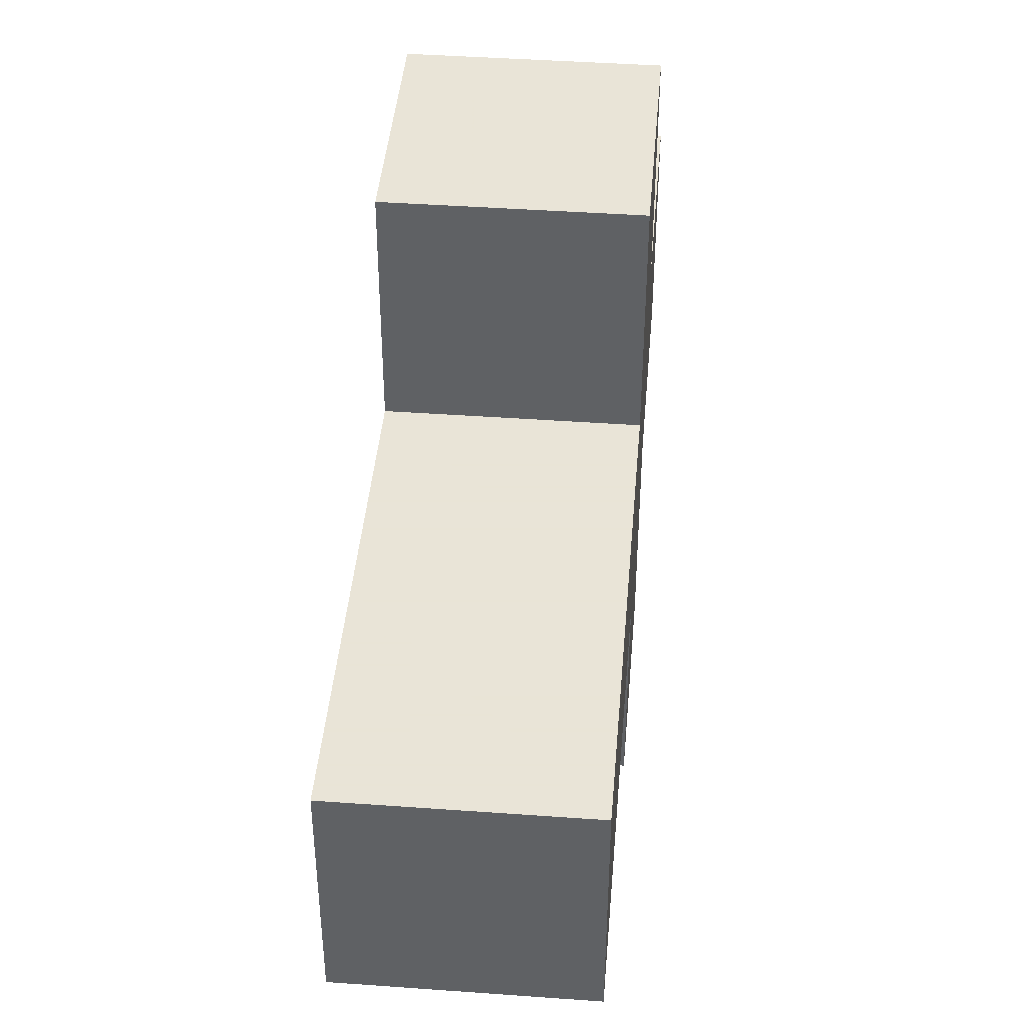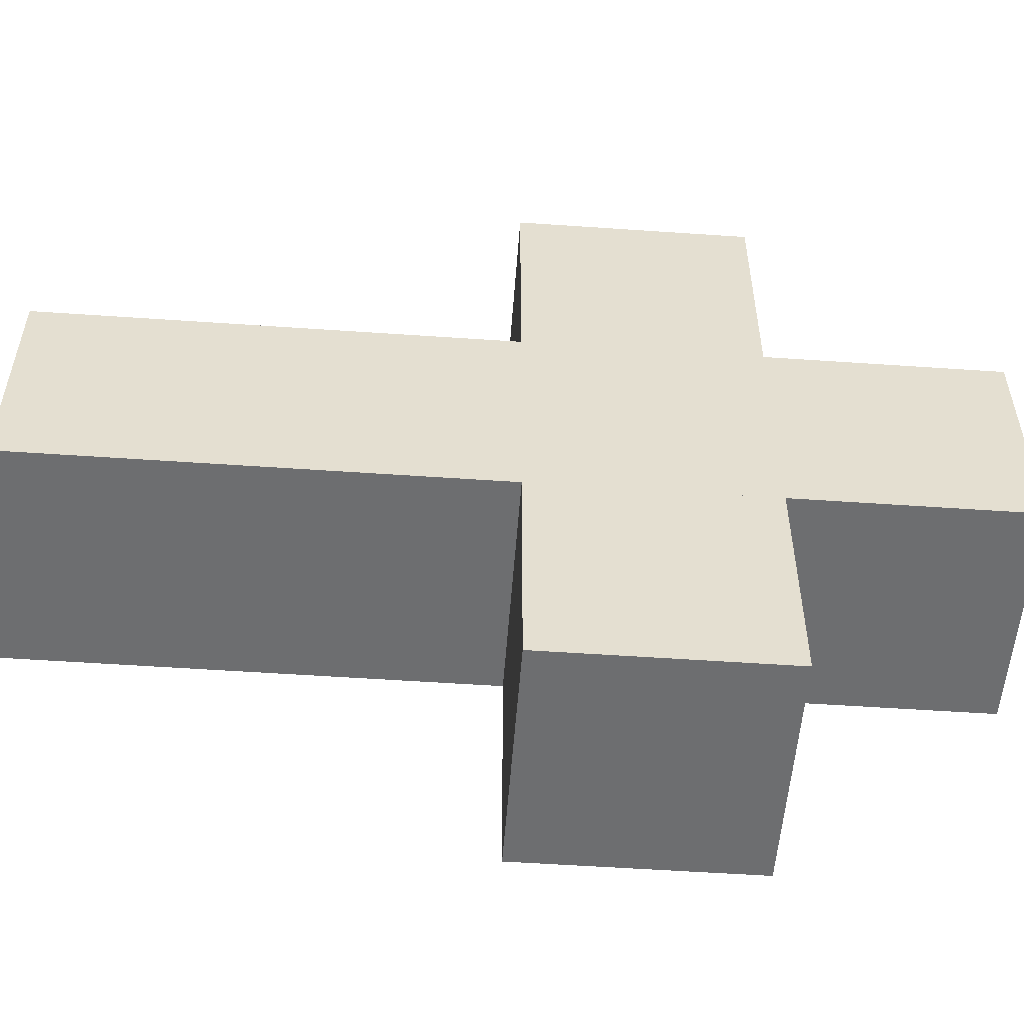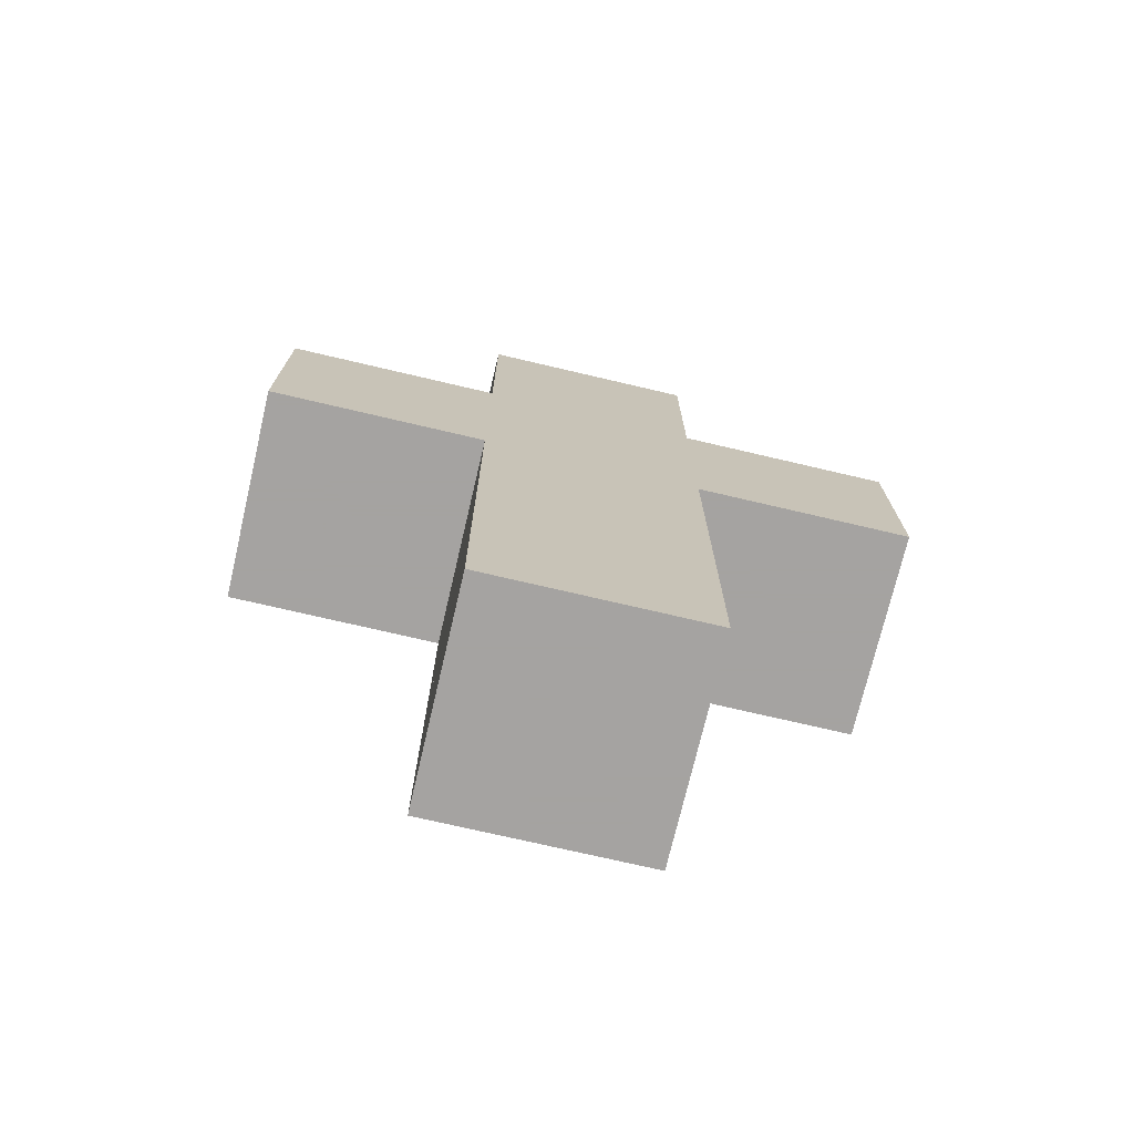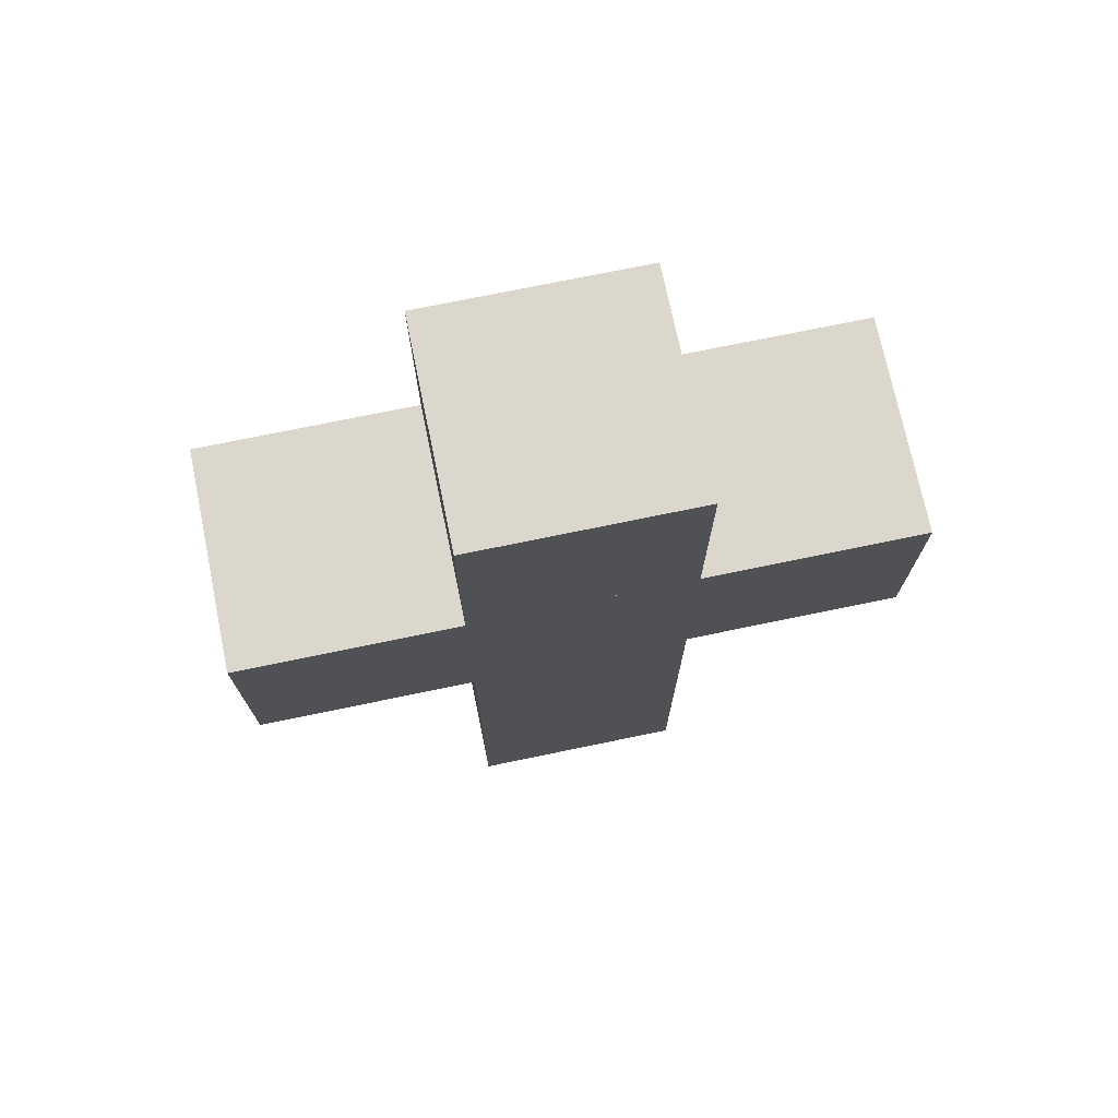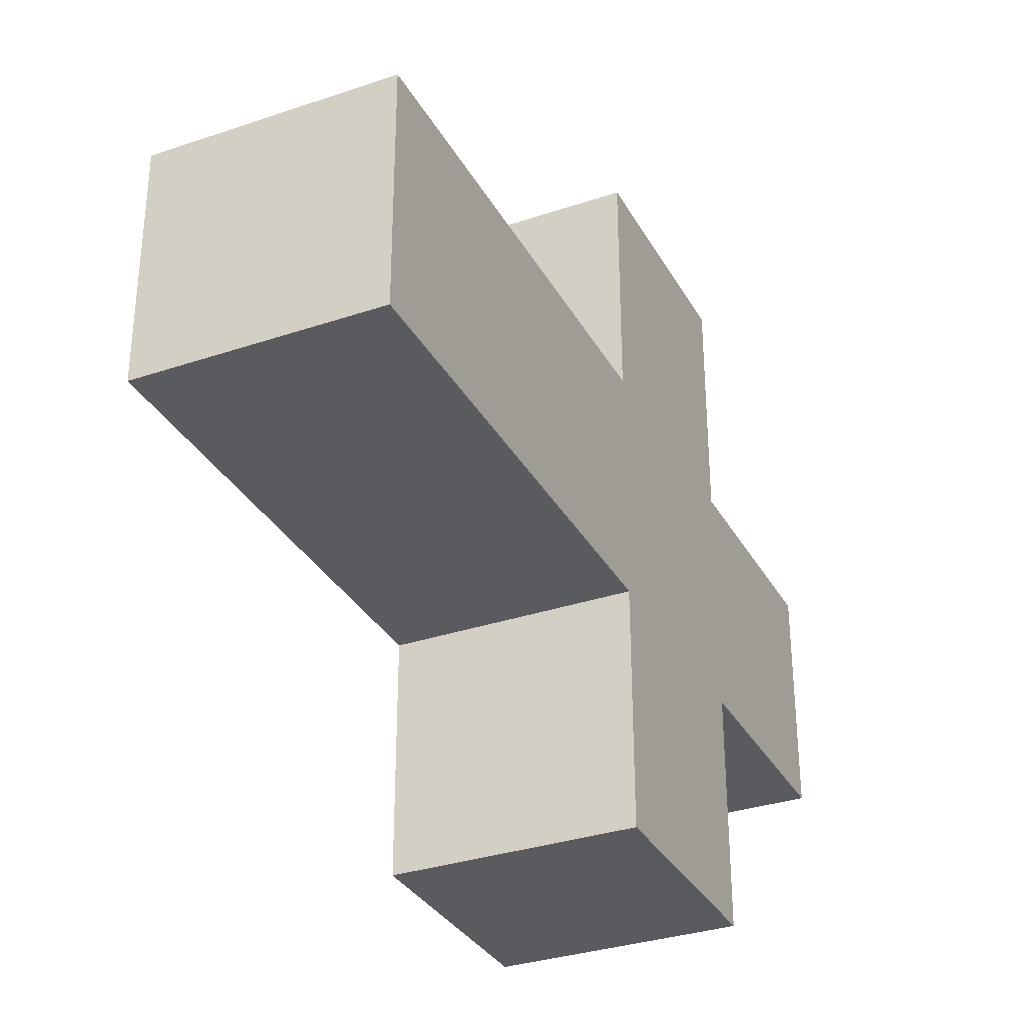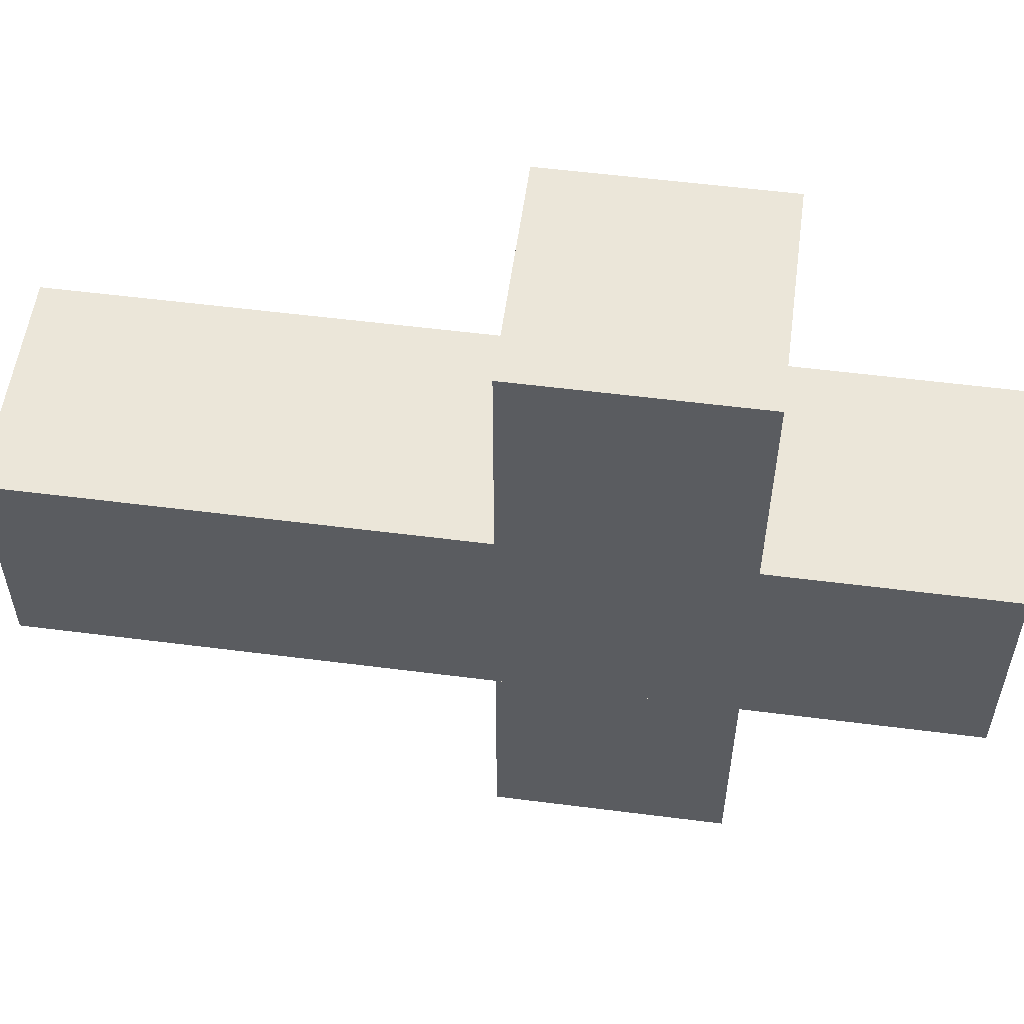
<metadata>
{"format":"obj","ext":"obj","renderer":"f3d","projection":"perspective","resolution":1024,"background":"white","views":[{"elev":42.8,"azim":4.9,"up":"+Z"},{"elev":-54.2,"azim":85.8,"up":"+Z"},{"elev":-73.1,"azim":76.8,"up":"+Y"},{"elev":73.2,"azim":78.3,"up":"+Y"},{"elev":-32.7,"azim":25.1,"up":"+Z"},{"elev":55.2,"azim":97.7,"up":"+Z"}]}
</metadata>
<code>
o house_Cube
v 2 2 -2
v 2 0 -2
v 2 2 0
v 2 0 0
v 0 2 -2
v 0 0 -2
v 0 2 0
v 0 0 0
f 1 5 7 3
f 4 3 7 8
f 8 7 5 6
f 6 2 4 8
f 2 1 3 4
f 6 5 1 2
o house.001_Cube.001
v 2 4 -2
v 2 2 -2
v 2 4 0
v 2 2 0
v 0 4 -2
v 0 2 -2
v 0 4 0
v 0 2 0
f 9 13 15 11
f 12 11 15 16
f 16 15 13 14
f 14 10 12 16
f 10 9 11 12
f 14 13 9 10
o house.002_Cube.002
v 2 6 -2
v 2 4 -2
v 2 6 0
v 2 4 0
v 0 6 -2
v 0 4 -2
v 0 6 0
v 0 4 0
f 17 21 23 19
f 20 19 23 24
f 24 23 21 22
f 22 18 20 24
f 18 17 19 20
f 22 21 17 18
o house.003_Cube.003
v 2 8 -2
v 2 6 -2
v 2 8 0
v 2 6 0
v 0 8 -2
v 0 6 -2
v 0 8 0
v 0 6 0
f 25 29 31 27
f 28 27 31 32
f 32 31 29 30
f 30 26 28 32
f 26 25 27 28
f 30 29 25 26
o house.004_Cube.004
v 2 6 -4
v 2 4 -4
v 2 6 -2
v 2 4 -2
v 0 6 -4
v 0 4 -4
v 0 6 -2
v 0 4 -2
f 33 37 39 35
f 36 35 39 40
f 40 39 37 38
f 38 34 36 40
f 34 33 35 36
f 38 37 33 34
o house.005_Cube.005
v 2 6 0
v 2 4 0
v 2 6 2
v 2 4 2
v 0 6 0
v 0 4 0
v 0 6 2
v 0 4 2
f 41 45 47 43
f 44 43 47 48
f 48 47 45 46
f 46 42 44 48
f 42 41 43 44
f 46 45 41 42

</code>
